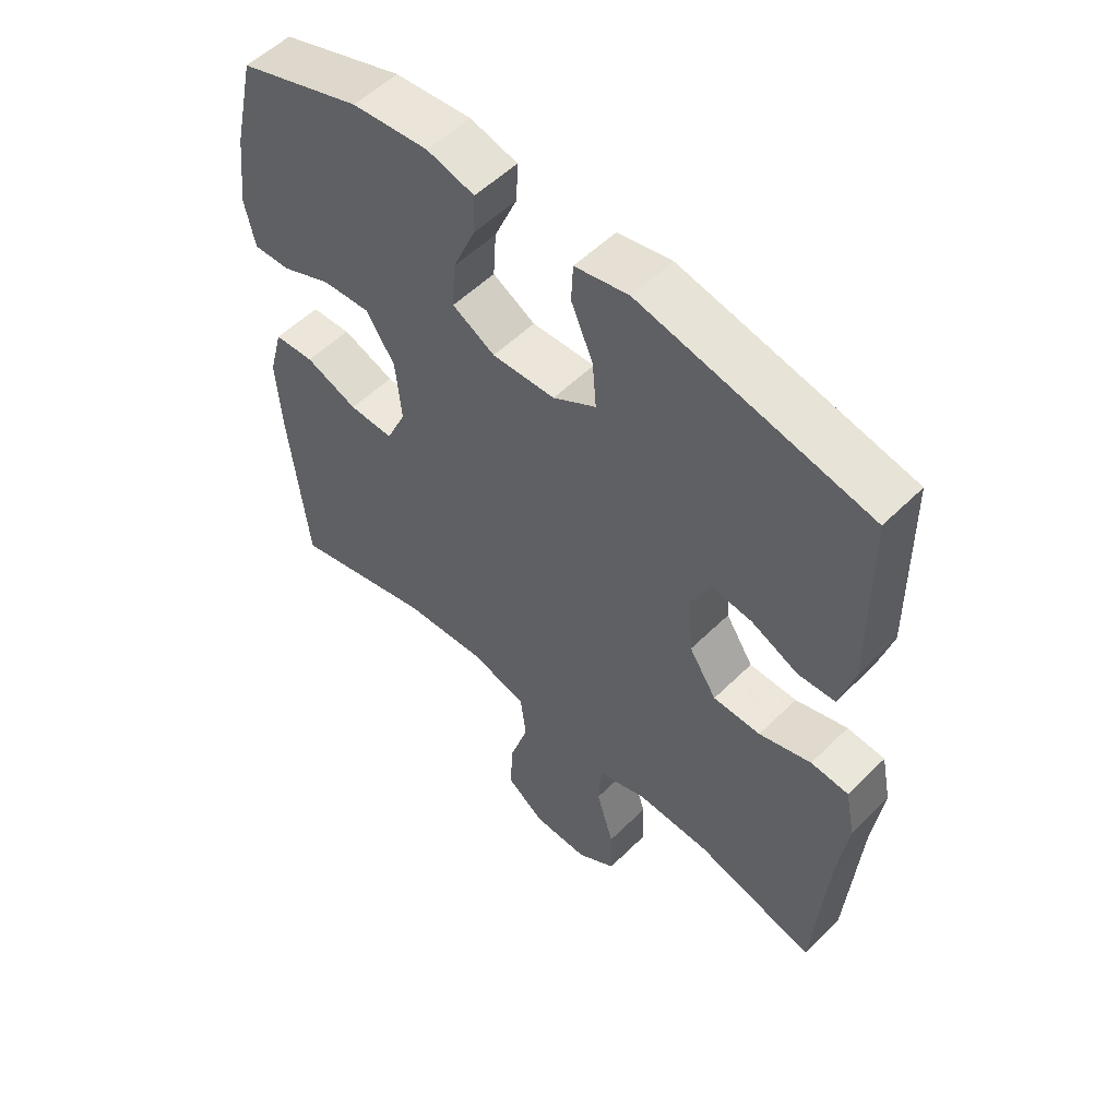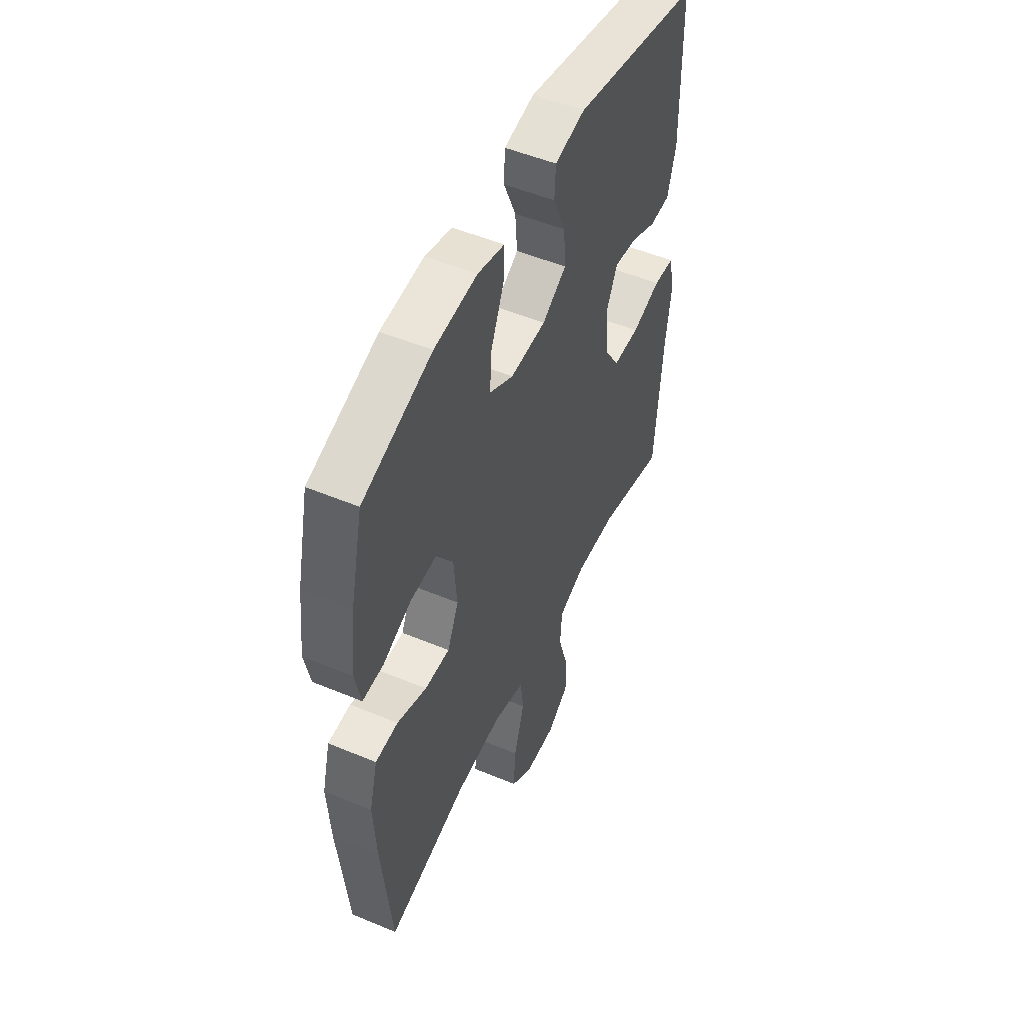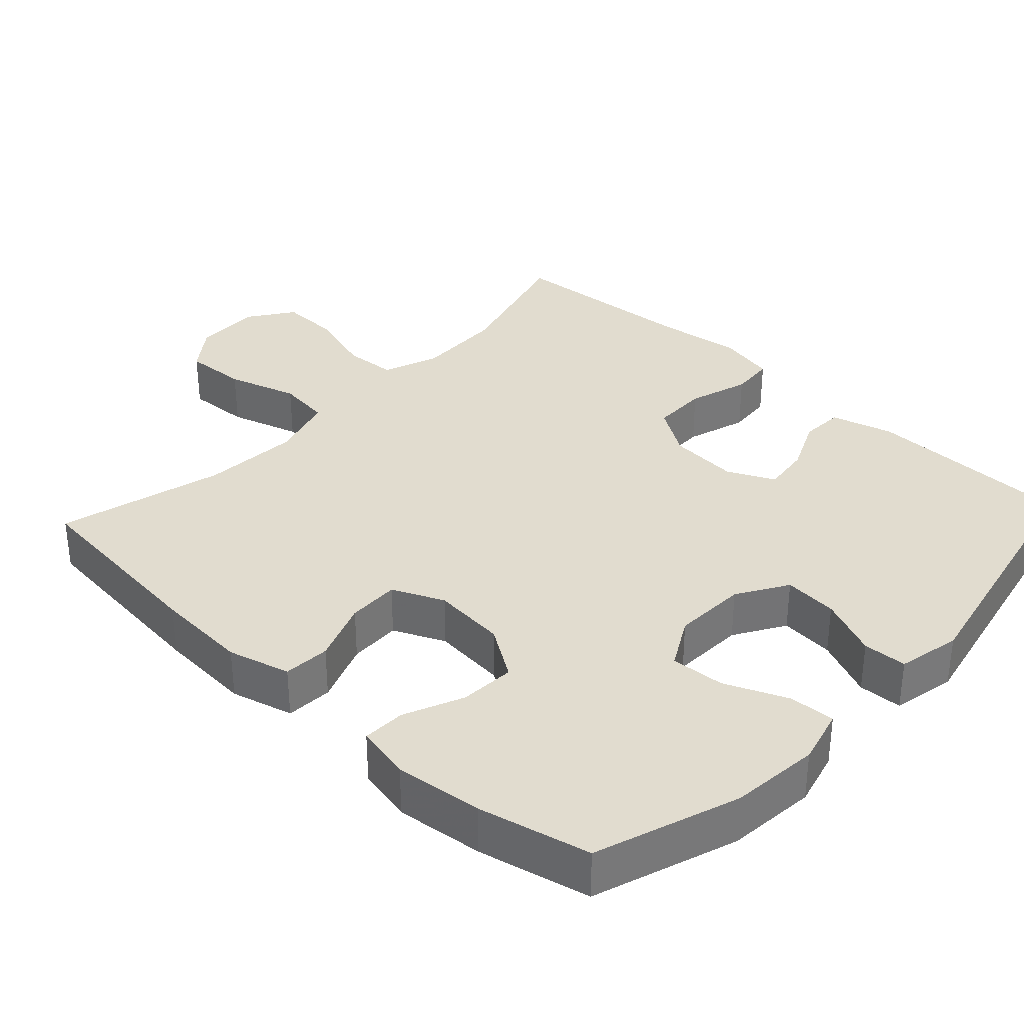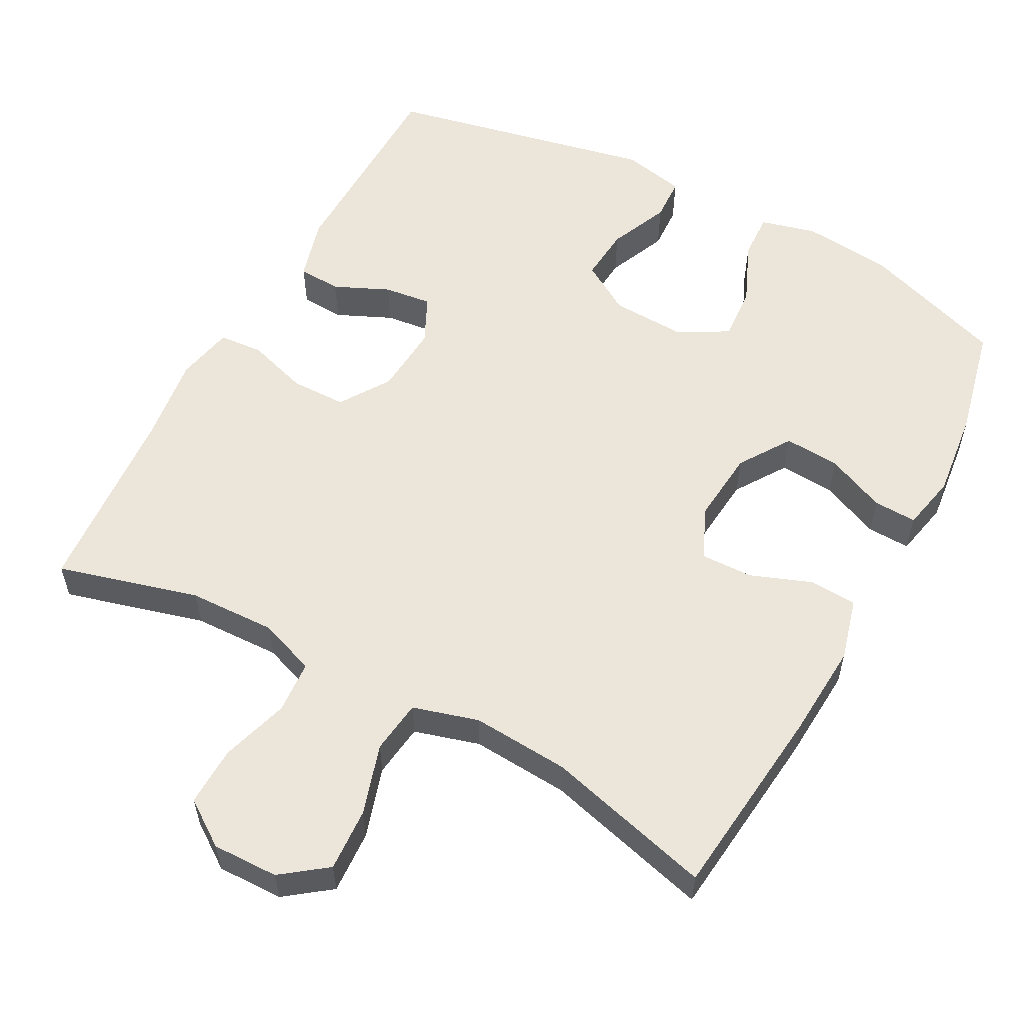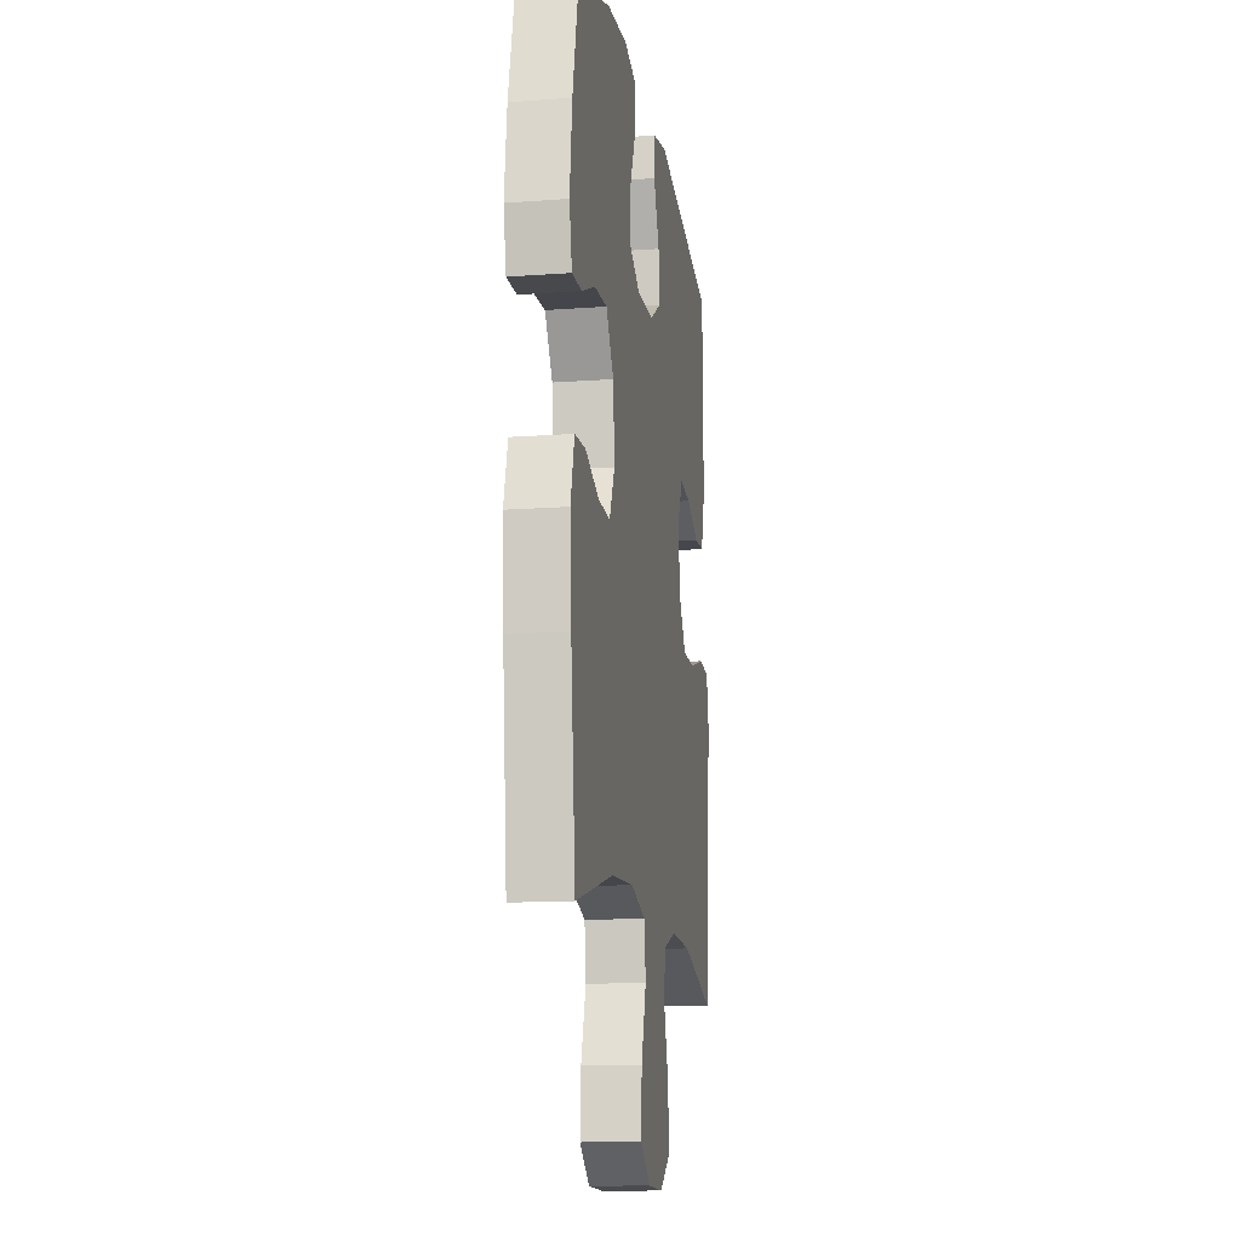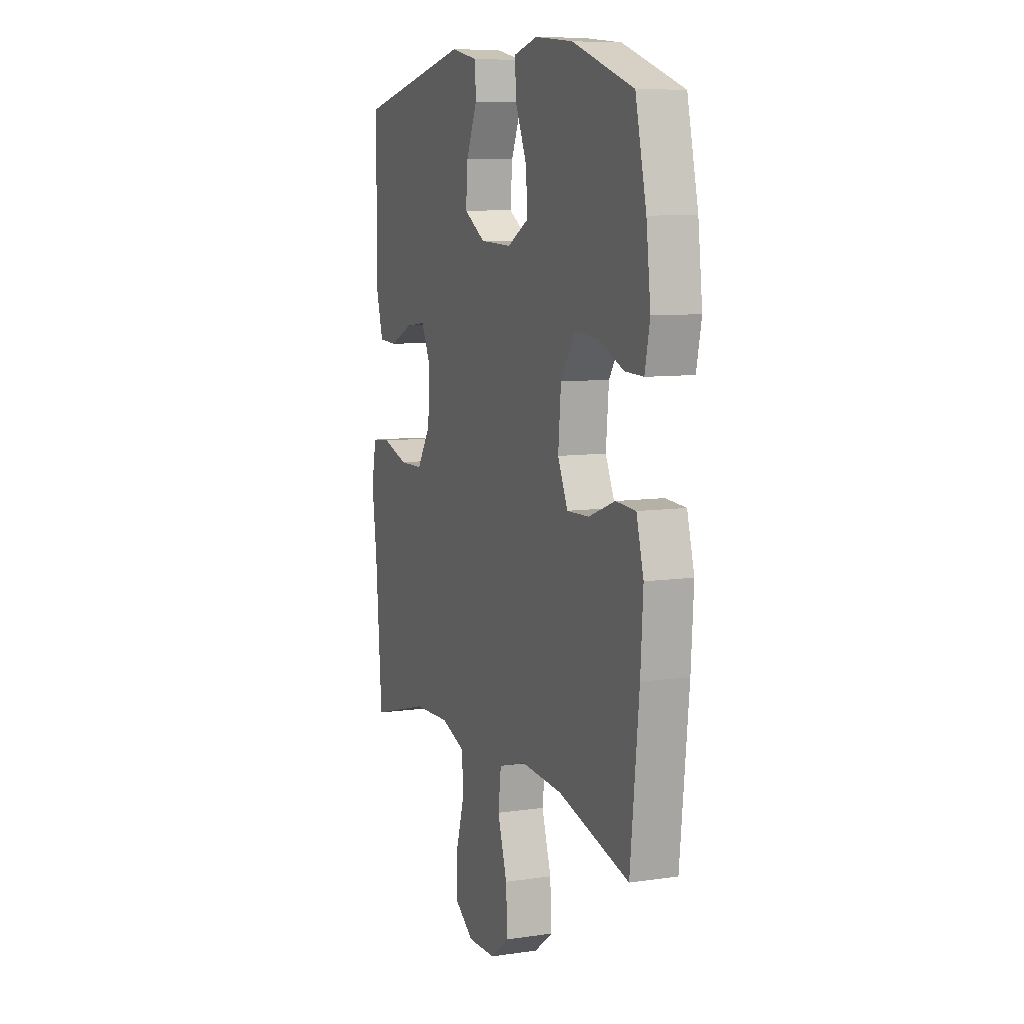
<metadata>
{"format":"obj","ext":"obj","renderer":"f3d","projection":"perspective","resolution":1024,"background":"white","views":[{"elev":54.6,"azim":43.9,"up":"+Z"},{"elev":51.4,"azim":-65.6,"up":"+Z"},{"elev":34.3,"azim":-46.9,"up":"+Y"},{"elev":56.6,"azim":-151.6,"up":"+Y"},{"elev":-13.9,"azim":-80.7,"up":"+Z"},{"elev":8.5,"azim":-111.7,"up":"+Z"}]}
</metadata>
<code>
v -0.5 0.07 0.5
v -0.304 0.07 0.567
v -0.182 0.07 0.579
v -0.106 0.07 0.559
v -0.109 0.07 0.496
v -0.146 0.07 0.41
v -0.151 0.07 0.336
v -0.083 0.07 0.298
v 0.018 0.07 0.302
v 0.087 0.07 0.344
v 0.081 0.07 0.418
v 0.046 0.07 0.5
v 0.049 0.07 0.56
v 0.135 0.07 0.578
v 0.5 0.07 0.5
v 0.504 0.07 0.214
v 0.48 0.07 0.129
v 0.421 0.07 0.126
v 0.346 0.07 0.16
v 0.281 0.07 0.168
v 0.25 0.07 0.104
v 0.257 0.07 0.008
v 0.301 0.07 -0.06
v 0.377 0.07 -0.061
v 0.46 0.07 -0.035
v 0.52 0.07 -0.04
v 0.536 0.07 -0.118
v 0.52 0.07 -0.238
v 0.5 0.07 -0.5
v 0.308 0.07 -0.447
v 0.189 0.07 -0.443
v 0.112 0.07 -0.471
v 0.107 0.07 -0.543
v 0.135 0.07 -0.636
v 0.137 0.07 -0.717
v 0.075 0.07 -0.76
v -0.015 0.07 -0.758
v -0.076 0.07 -0.712
v -0.071 0.07 -0.626
v -0.041 0.07 -0.53
v -0.05 0.07 -0.457
v -0.139 0.07 -0.431
v -0.272 0.07 -0.44
v -0.5 0.07 -0.5
v -0.528 0.07 -0.231
v -0.536 0.07 -0.102
v -0.513 0.07 -0.017
v -0.449 0.07 -0.013
v -0.365 0.07 -0.045
v -0.294 0.07 -0.047
v -0.262 0.07 0.023
v -0.271 0.07 0.124
v -0.317 0.07 0.194
v -0.393 0.07 0.189
v -0.474 0.07 0.154
v -0.533 0.07 0.152
v -0.549 0.07 0.228
v -0.535 0.07 0.348
v -0.5 0 0.5
v -0.304 0 0.567
v -0.182 0 0.579
v -0.106 0 0.559
v -0.109 0 0.496
v -0.146 0 0.41
v -0.151 0 0.336
v -0.083 0 0.298
v 0.018 0 0.302
v 0.087 0 0.344
v 0.081 0 0.418
v 0.046 0 0.5
v 0.049 0 0.56
v 0.135 0 0.578
v 0.5 0 0.5
v 0.504 0 0.214
v 0.48 0 0.129
v 0.421 0 0.126
v 0.346 0 0.16
v 0.281 0 0.168
v 0.25 0 0.104
v 0.257 0 0.008
v 0.301 0 -0.06
v 0.377 0 -0.061
v 0.46 0 -0.035
v 0.52 0 -0.04
v 0.536 0 -0.118
v 0.52 0 -0.238
v 0.5 0 -0.5
v 0.308 0 -0.447
v 0.189 0 -0.443
v 0.112 0 -0.471
v 0.107 0 -0.543
v 0.135 0 -0.636
v 0.137 0 -0.717
v 0.075 0 -0.76
v -0.015 0 -0.758
v -0.076 0 -0.712
v -0.071 0 -0.626
v -0.041 0 -0.53
v -0.05 0 -0.457
v -0.139 0 -0.431
v -0.272 0 -0.44
v -0.5 0 -0.5
v -0.528 0 -0.231
v -0.536 0 -0.102
v -0.513 0 -0.017
v -0.449 0 -0.013
v -0.365 0 -0.045
v -0.294 0 -0.047
v -0.262 0 0.023
v -0.271 0 0.124
v -0.317 0 0.194
v -0.393 0 0.189
v -0.474 0 0.154
v -0.533 0 0.152
v -0.549 0 0.228
v -0.535 0 0.348
f 54 55 56 57
f 53 54 57 58
f 46 47 48 49
f 46 49 50
f 43 44 45 46
f 42 43 46 50
f 41 42 50 51
f 37 38 39 40
f 35 36 37 40
f 33 34 35 40
f 32 33 40 41
f 31 32 41 51
f 28 29 30
f 24 25 26 27
f 23 24 27 28
f 16 17 18 19
f 16 19 20
f 15 16 20
f 14 15 20
f 11 12 13 14
f 10 11 14 20
f 9 10 20 21
f 3 4 5 6
f 3 6 7
f 2 3 7
f 53 58 1 2
f 52 53 2 7
f 51 52 7 8
f 23 28 30 31
f 22 23 31 51
f 21 22 51
f 8 9 21 51
f 115 114 113 112
f 116 115 112 111
f 107 106 105 104
f 108 107 104
f 104 103 102 101
f 108 104 101 100
f 109 108 100 99
f 98 97 96 95
f 98 95 94 93
f 98 93 92 91
f 99 98 91 90
f 109 99 90 89
f 88 87 86
f 85 84 83 82
f 86 85 82 81
f 77 76 75 74
f 78 77 74
f 78 74 73
f 78 73 72
f 72 71 70 69
f 78 72 69 68
f 79 78 68 67
f 64 63 62 61
f 65 64 61
f 65 61 60
f 60 59 116 111
f 65 60 111 110
f 66 65 110 109
f 89 88 86 81
f 109 89 81 80
f 109 80 79
f 109 79 67 66
f 1 59 60 2
f 2 60 61 3
f 3 61 62 4
f 4 62 63 5
f 5 63 64 6
f 6 64 65 7
f 7 65 66 8
f 8 66 67 9
f 9 67 68 10
f 10 68 69 11
f 11 69 70 12
f 12 70 71 13
f 13 71 72 14
f 14 72 73 15
f 15 73 74 16
f 16 74 75 17
f 17 75 76 18
f 18 76 77 19
f 19 77 78 20
f 20 78 79 21
f 21 79 80 22
f 22 80 81 23
f 23 81 82 24
f 24 82 83 25
f 25 83 84 26
f 26 84 85 27
f 27 85 86 28
f 28 86 87 29
f 29 87 88 30
f 30 88 89 31
f 31 89 90 32
f 32 90 91 33
f 33 91 92 34
f 34 92 93 35
f 35 93 94 36
f 36 94 95 37
f 37 95 96 38
f 38 96 97 39
f 39 97 98 40
f 40 98 99 41
f 41 99 100 42
f 42 100 101 43
f 43 101 102 44
f 44 102 103 45
f 45 103 104 46
f 46 104 105 47
f 47 105 106 48
f 48 106 107 49
f 49 107 108 50
f 50 108 109 51
f 51 109 110 52
f 52 110 111 53
f 53 111 112 54
f 54 112 113 55
f 55 113 114 56
f 56 114 115 57
f 57 115 116 58
f 58 116 59 1

</code>
